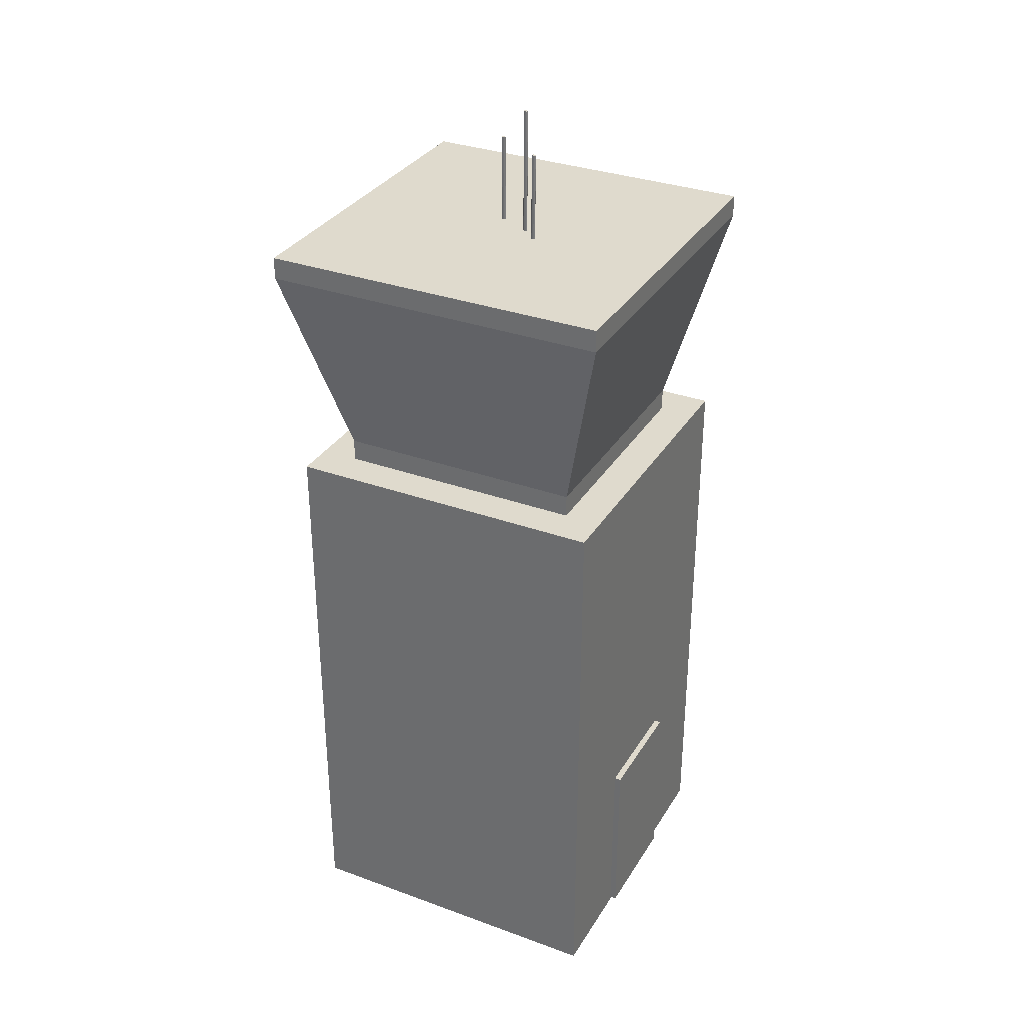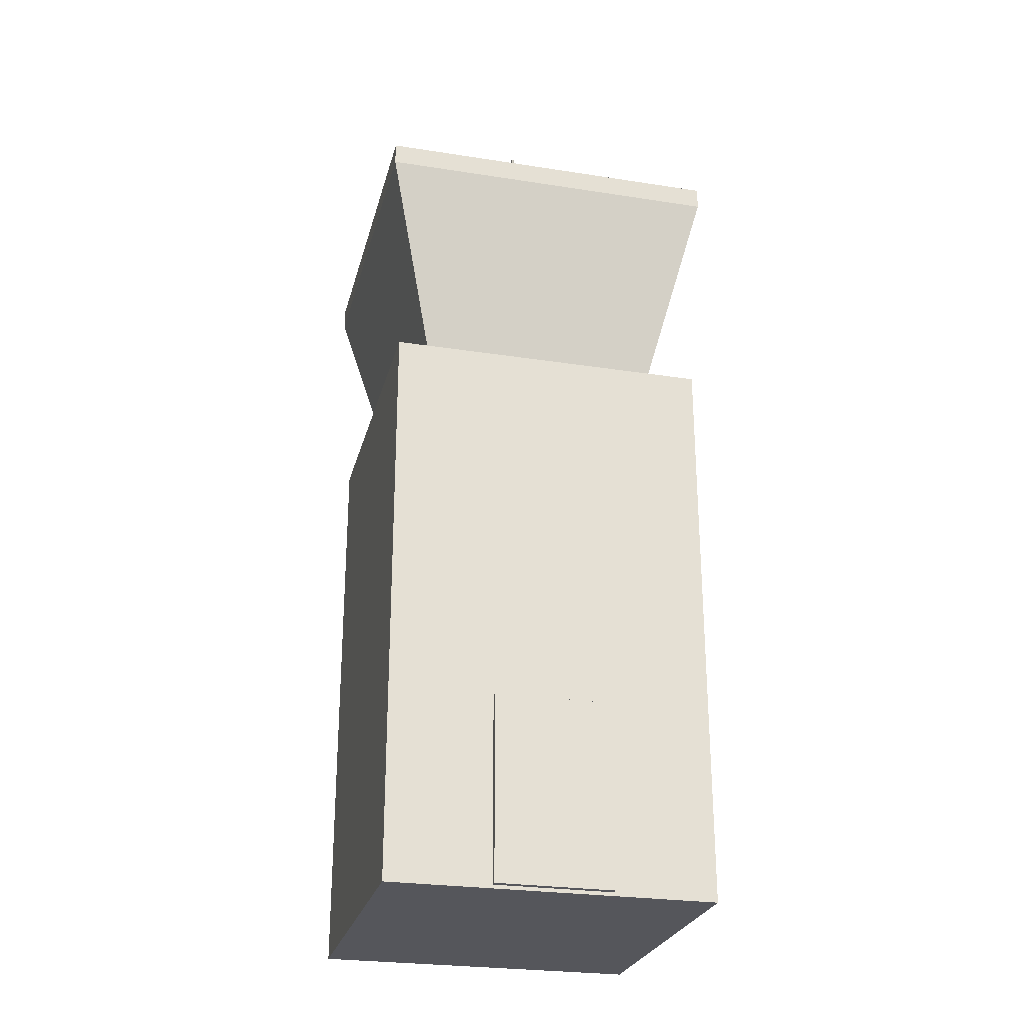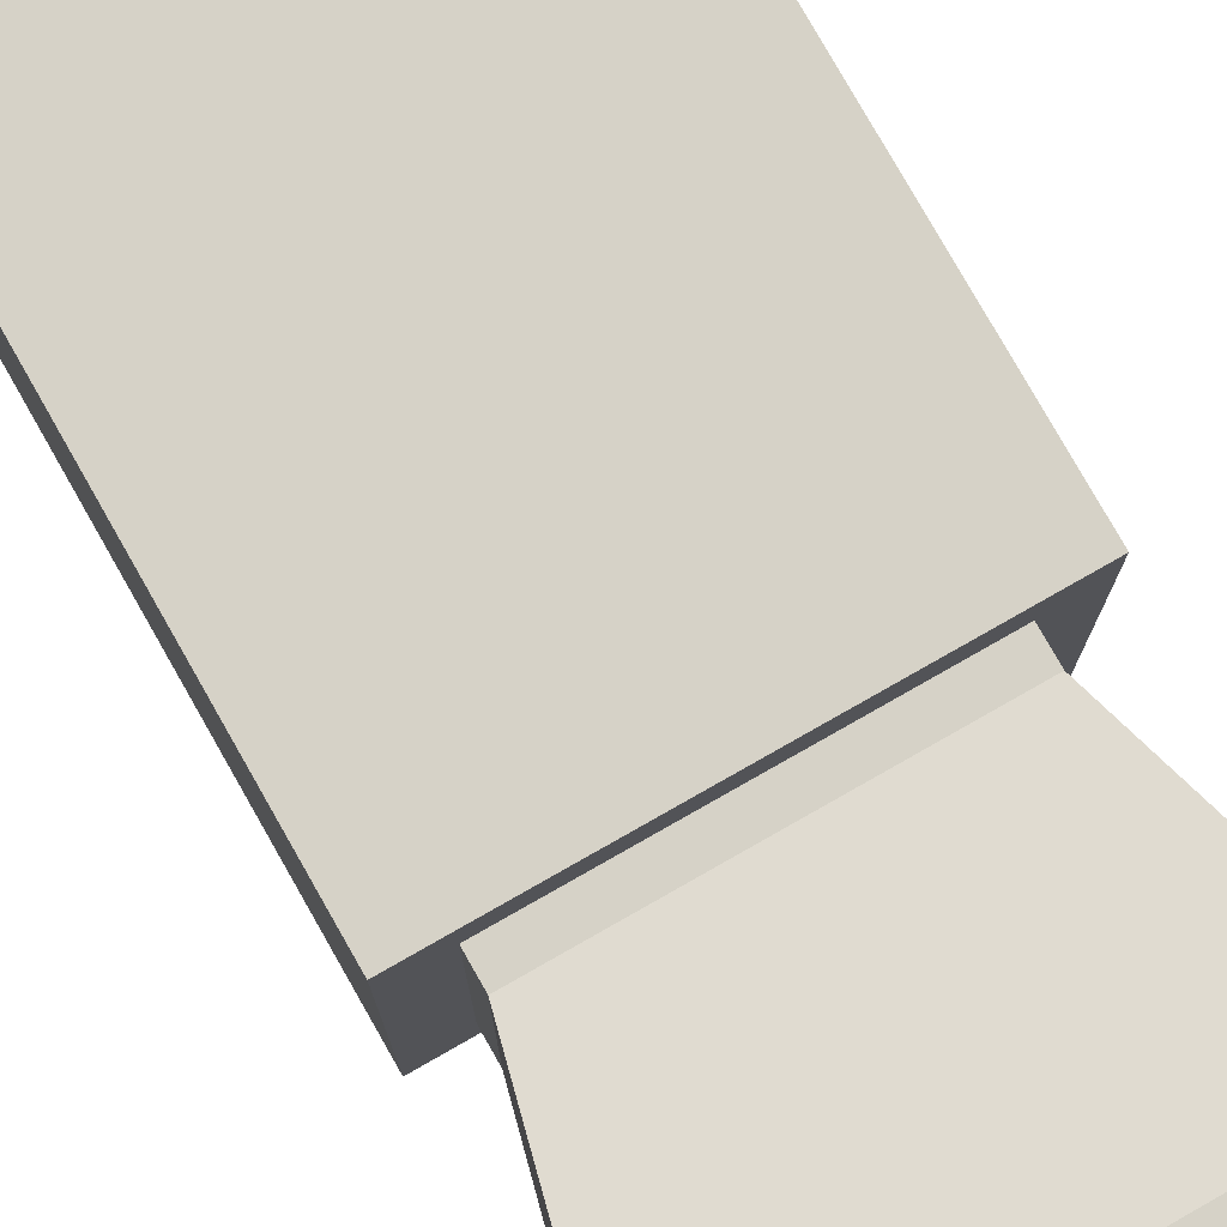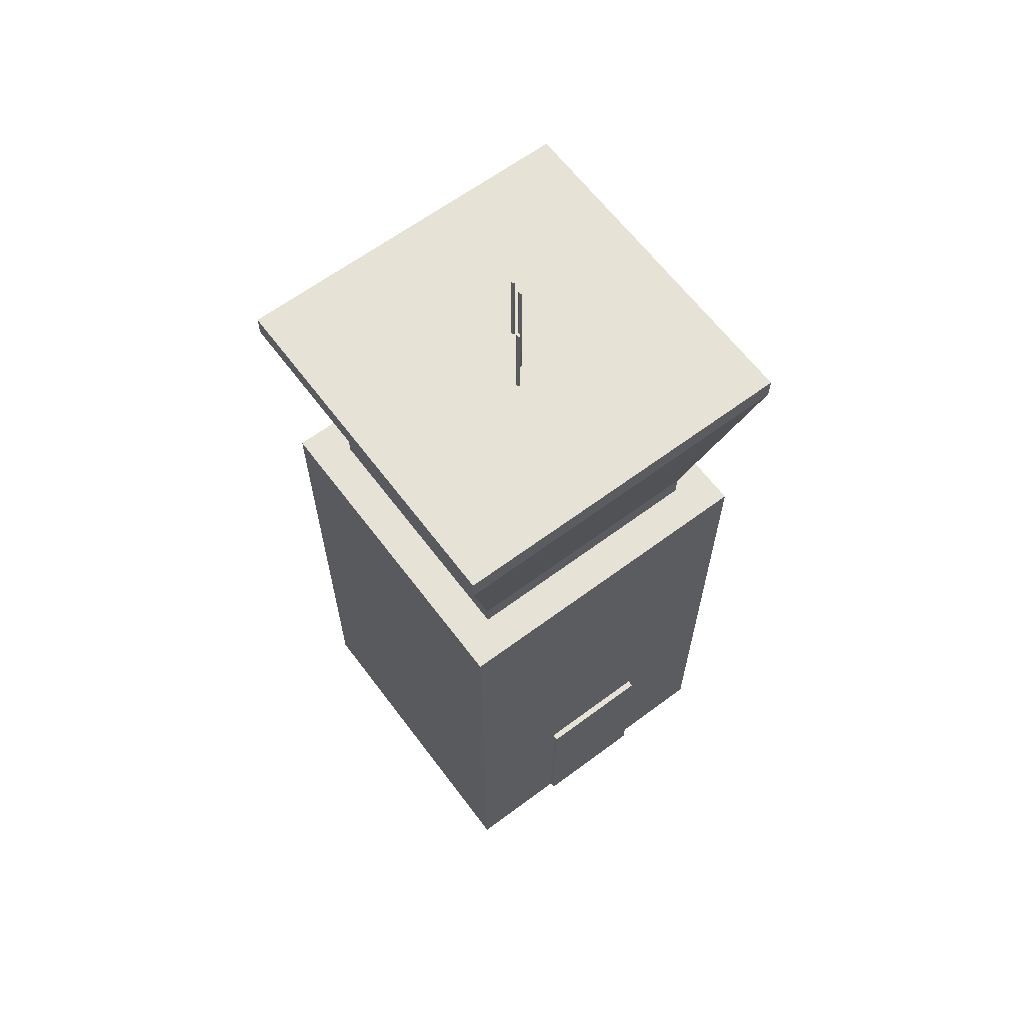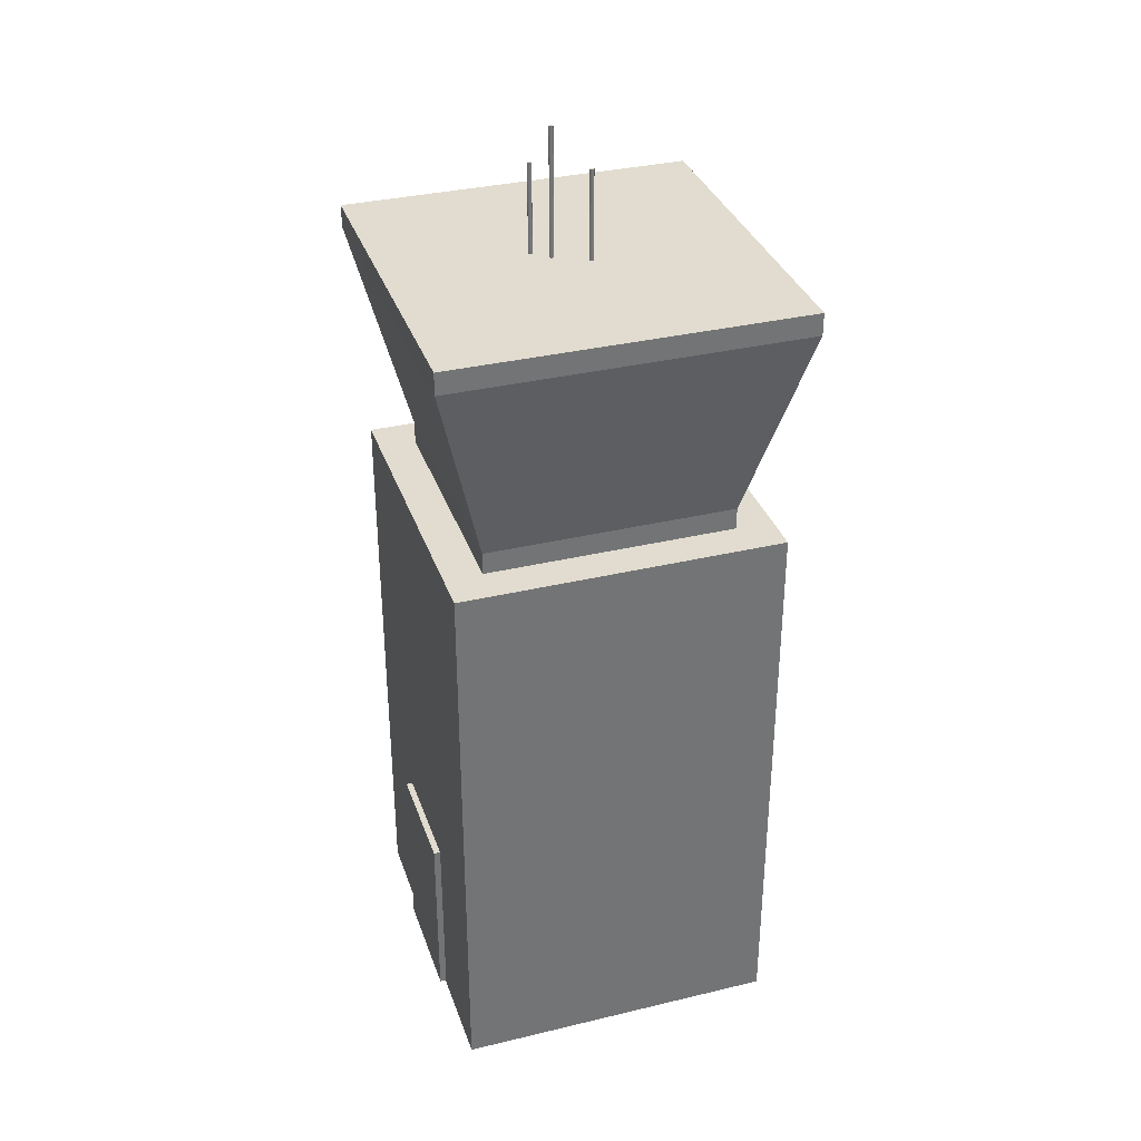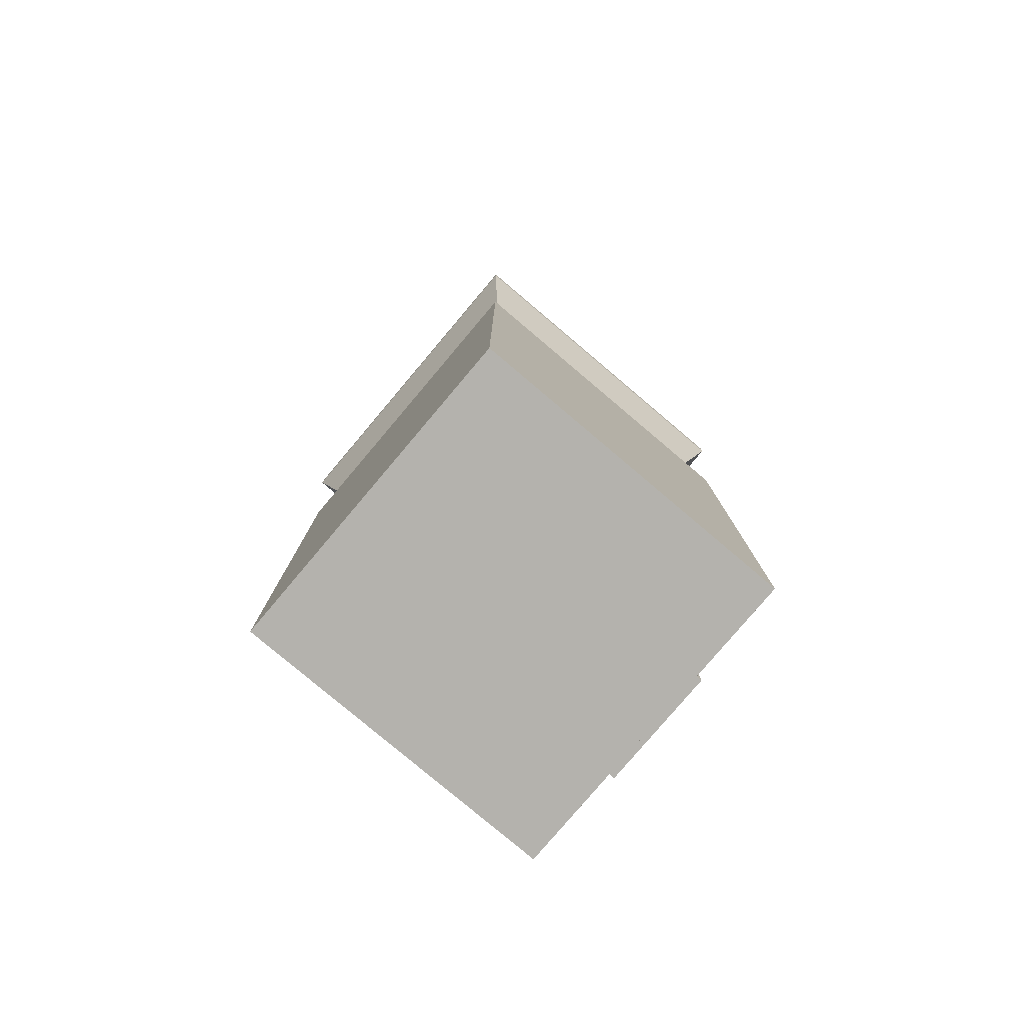
<metadata>
{"format":"obj","ext":"obj","renderer":"f3d","projection":"perspective","resolution":1024,"background":"white","views":[{"elev":32.6,"azim":116.8,"up":"+Y"},{"elev":-26.3,"azim":166.2,"up":"+Y"},{"elev":78.6,"azim":150.4,"up":"+Z"},{"elev":63.7,"azim":143.1,"up":"+Y"},{"elev":34.2,"azim":-107.9,"up":"+Y"},{"elev":-79.6,"azim":49.8,"up":"+Y"}]}
</metadata>
<code>
o Cylinder
v -0.1176 8.05 0.1632
v -0.1176 7.215 0.1632
v -0.1202 8.05 0.1628
v -0.1202 7.215 0.1628
v -0.1226 8.05 0.1617
v -0.1226 7.215 0.1617
v -0.1248 8.05 0.1599
v -0.1248 7.215 0.1599
v -0.1268 8.05 0.1576
v -0.1268 7.215 0.1576
v -0.1284 8.05 0.1546
v -0.1284 7.215 0.1546
v -0.1296 8.05 0.1513
v -0.1296 7.215 0.1513
v -0.1303 8.05 0.1477
v -0.1303 7.215 0.1477
v -0.1306 8.05 0.144
v -0.1306 7.215 0.144
v -0.1303 8.05 0.1402
v -0.1303 7.215 0.1402
v -0.1296 8.05 0.1366
v -0.1296 7.215 0.1366
v -0.1284 8.05 0.1333
v -0.1284 7.215 0.1333
v -0.1268 8.05 0.1304
v -0.1268 7.215 0.1304
v -0.1248 8.05 0.128
v -0.1248 7.215 0.128
v -0.1226 8.05 0.1262
v -0.1226 7.215 0.1262
v -0.1202 8.05 0.1251
v -0.1202 7.215 0.1251
v -0.1176 8.05 0.1247
v -0.1176 7.215 0.1247
v -0.1151 8.05 0.1251
v -0.1151 7.215 0.1251
v -0.1127 8.05 0.1262
v -0.1127 7.215 0.1262
v -0.1105 8.05 0.128
v -0.1105 7.215 0.128
v -0.1085 8.05 0.1304
v -0.1085 7.215 0.1304
v -0.1069 8.05 0.1333
v -0.1069 7.215 0.1333
v -0.1057 8.05 0.1366
v -0.1057 7.215 0.1366
v -0.105 8.05 0.1402
v -0.105 7.215 0.1402
v -0.1047 8.05 0.144
v -0.1047 7.215 0.144
v -0.105 8.05 0.1477
v -0.105 7.215 0.1477
v -0.1057 8.05 0.1513
v -0.1057 7.215 0.1513
v -0.1069 8.05 0.1546
v -0.1069 7.215 0.1546
v -0.1085 8.05 0.1576
v -0.1085 7.215 0.1576
v -0.1105 8.05 0.1599
v -0.1105 7.215 0.1599
v -0.1127 8.05 0.1617
v -0.1127 7.215 0.1617
v -0.1151 8.05 0.1628
v -0.1151 7.215 0.1628
f 1 3 4 2
f 3 5 6 4
f 5 7 8 6
f 7 9 10 8
f 9 11 12 10
f 11 13 14 12
f 13 15 16 14
f 15 17 18 16
f 17 19 20 18
f 19 21 22 20
f 21 23 24 22
f 23 25 26 24
f 25 27 28 26
f 27 29 30 28
f 29 31 32 30
f 31 33 34 32
f 33 35 36 34
f 35 37 38 36
f 37 39 40 38
f 39 41 42 40
f 41 43 44 42
f 43 45 46 44
f 45 47 48 46
f 47 49 50 48
f 49 51 52 50
f 51 53 54 52
f 53 55 56 54
f 55 57 58 56
f 57 59 60 58
f 59 61 62 60
f 4 6 8 10 12 14 16 18 20 22 24 26 28 30 32 34 36 38 40 42 44 46 48 50 52 54 56 58 60 62 64 2
f 61 63 64 62
f 63 1 2 64
f 1 63 61 59 57 55 53 51 49 47 45 43 41 39 37 35 33 31 29 27 25 23 21 19 17 15 13 11 9 7 5 3
o Plane
v -0.5325 1.565 -1.352
v 0.5249 1.565 -1.352
v -0.5325 -0.1163 -1.352
v 0.5249 -0.1163 -1.352
v -0.5325 -0.1163 -1.521
v -0.5325 1.565 -1.521
v 0.5249 1.565 -1.521
v 0.5249 -0.1163 -1.521
f 65 67 68 66
f 70 71 72 69
f 66 68 72 71
f 67 65 70 69
f 68 67 69 72
f 65 66 71 70
o Cube.004
v -1.579 7.049 1.579
v -1.579 7.049 -1.579
v 1.579 7.049 -1.579
v 1.579 7.049 1.579
v -1.579 7.249 1.579
v -1.579 7.249 -1.579
v 1.579 7.249 -1.579
v 1.579 7.249 1.579
f 73 74 75 76
f 77 80 79 78
f 76 75 79 80
f 74 73 77 78
f 73 76 80 77
f 75 74 78 79
o Cube.003_Cube.000
v -1.126 5.249 1.126
v -1.126 5.249 -1.126
v 1.126 5.249 -1.126
v 1.126 5.249 1.126
v -1.579 7.049 1.579
v -1.579 7.049 -1.579
v 1.579 7.049 -1.579
v 1.579 7.049 1.579
f 84 83 87 88
f 82 81 85 86
f 81 84 88 85
f 83 82 86 87
o Cube.001_Cube.002
v -1.126 5.049 1.126
v -1.126 5.049 -1.126
v 1.126 5.049 1.126
v 1.126 5.049 -1.126
v -1.126 5.249 1.126
v -1.126 5.249 -1.126
v 1.126 5.249 -1.126
v 1.126 5.249 1.126
v -1.579 7.049 1.579
v -1.579 7.049 -1.579
v 1.579 7.049 -1.579
f 92 91 89 90
f 91 92 95 96
f 90 89 93 94
f 89 91 96 93
f 92 90 94 95
l 97 98
l 98 99
o Cube_Cube.001
v -1.461 -0.1487 1.461
v -1.461 5.049 1.461
v -1.461 -0.1487 -1.461
v -1.461 5.049 -1.461
v 1.461 -0.1487 1.461
v 1.461 5.049 1.461
v 1.461 -0.1487 -1.461
v 1.461 5.049 -1.461
v -1.461 5.049 1.461
v 1.461 5.049 1.461
v -1.461 5.299 -1.461
v -1.461 5.299 1.461
v 1.461 5.299 1.461
v 1.461 5.299 -1.461
f 100 101 103 102
f 102 103 107 106
f 106 107 105 104
f 104 105 101 100
f 102 106 104 100
f 105 101 108 109
l 110 113
l 108 111
l 109 112
l 107 113
l 112 113
l 111 112
l 103 110
l 110 111
o Cube.002_Cube.003
v -1.461 5.049 1.461
v -1.461 5.049 -1.461
v 1.461 5.049 1.461
v 1.461 5.049 -1.461
f 117 115 114 116
o Cylinder.001
v 0.03124 8.392 -0.1338
v 0.03124 6.874 -0.1338
v 0.02872 8.392 -0.1342
v 0.02872 6.874 -0.1342
v 0.0263 8.392 -0.1353
v 0.0263 6.874 -0.1353
v 0.02406 8.392 -0.1371
v 0.02406 6.874 -0.1371
v 0.0221 8.392 -0.1395
v 0.0221 6.874 -0.1395
v 0.0205 8.392 -0.1424
v 0.0205 6.874 -0.1424
v 0.0193 8.392 -0.1457
v 0.0193 6.874 -0.1457
v 0.01857 8.392 -0.1493
v 0.01857 6.874 -0.1493
v 0.01832 8.392 -0.1531
v 0.01832 6.874 -0.1531
v 0.01857 8.392 -0.1568
v 0.01857 6.874 -0.1568
v 0.0193 8.392 -0.1604
v 0.0193 6.874 -0.1604
v 0.0205 8.392 -0.1638
v 0.0205 6.874 -0.1638
v 0.0221 8.392 -0.1667
v 0.0221 6.874 -0.1667
v 0.02406 8.392 -0.1691
v 0.02406 6.874 -0.1691
v 0.0263 8.392 -0.1708
v 0.0263 6.874 -0.1708
v 0.02872 8.392 -0.1719
v 0.02872 6.874 -0.1719
v 0.03124 8.392 -0.1723
v 0.03124 6.874 -0.1723
v 0.03377 8.392 -0.1719
v 0.03377 6.874 -0.1719
v 0.03619 8.392 -0.1708
v 0.03619 6.874 -0.1708
v 0.03842 8.392 -0.1691
v 0.03842 6.874 -0.1691
v 0.04038 8.392 -0.1667
v 0.04038 6.874 -0.1667
v 0.04199 8.392 -0.1638
v 0.04199 6.874 -0.1638
v 0.04319 8.392 -0.1604
v 0.04319 6.874 -0.1604
v 0.04392 8.392 -0.1568
v 0.04392 6.874 -0.1568
v 0.04417 8.392 -0.1531
v 0.04417 6.874 -0.1531
v 0.04392 8.392 -0.1493
v 0.04392 6.874 -0.1493
v 0.04319 8.392 -0.1457
v 0.04319 6.874 -0.1457
v 0.04199 8.392 -0.1424
v 0.04199 6.874 -0.1424
v 0.04038 8.392 -0.1395
v 0.04038 6.874 -0.1395
v 0.03842 8.392 -0.1371
v 0.03842 6.874 -0.1371
v 0.03619 8.392 -0.1353
v 0.03619 6.874 -0.1353
v 0.03377 8.392 -0.1342
v 0.03377 6.874 -0.1342
f 118 120 121 119
f 120 122 123 121
f 122 124 125 123
f 124 126 127 125
f 126 128 129 127
f 128 130 131 129
f 130 132 133 131
f 132 134 135 133
f 134 136 137 135
f 136 138 139 137
f 138 140 141 139
f 140 142 143 141
f 142 144 145 143
f 144 146 147 145
f 146 148 149 147
f 148 150 151 149
f 150 152 153 151
f 152 154 155 153
f 154 156 157 155
f 156 158 159 157
f 158 160 161 159
f 160 162 163 161
f 162 164 165 163
f 164 166 167 165
f 166 168 169 167
f 168 170 171 169
f 170 172 173 171
f 172 174 175 173
f 174 176 177 175
f 176 178 179 177
f 121 123 125 127 129 131 133 135 137 139 141 143 145 147 149 151 153 155 157 159 161 163 165 167 169 171 173 175 177 179 181 119
f 178 180 181 179
f 180 118 119 181
f 118 180 178 176 174 172 170 168 166 164 162 160 158 156 154 152 150 148 146 144 142 140 138 136 134 132 130 128 126 124 122 120
o Cylinder.002
v 0.1595 8.05 -0.2778
v 0.1595 7.215 -0.2778
v 0.157 8.05 -0.2782
v 0.157 7.215 -0.2782
v 0.1546 8.05 -0.2793
v 0.1546 7.215 -0.2793
v 0.1523 8.05 -0.2811
v 0.1523 7.215 -0.2811
v 0.1504 8.05 -0.2834
v 0.1504 7.215 -0.2834
v 0.1488 8.05 -0.2864
v 0.1488 7.215 -0.2864
v 0.1476 8.05 -0.2897
v 0.1476 7.215 -0.2897
v 0.1468 8.05 -0.2933
v 0.1468 7.215 -0.2933
v 0.1466 8.05 -0.297
v 0.1466 7.215 -0.297
v 0.1468 8.05 -0.3008
v 0.1468 7.215 -0.3008
v 0.1476 8.05 -0.3044
v 0.1476 7.215 -0.3044
v 0.1488 8.05 -0.3077
v 0.1488 7.215 -0.3077
v 0.1504 8.05 -0.3106
v 0.1504 7.215 -0.3106
v 0.1523 8.05 -0.313
v 0.1523 7.215 -0.313
v 0.1546 8.05 -0.3148
v 0.1546 7.215 -0.3148
v 0.157 8.05 -0.3159
v 0.157 7.215 -0.3159
v 0.1595 8.05 -0.3163
v 0.1595 7.215 -0.3163
v 0.162 8.05 -0.3159
v 0.162 7.215 -0.3159
v 0.1645 8.05 -0.3148
v 0.1645 7.215 -0.3148
v 0.1667 8.05 -0.313
v 0.1667 7.215 -0.313
v 0.1687 8.05 -0.3106
v 0.1687 7.215 -0.3106
v 0.1703 8.05 -0.3077
v 0.1703 7.215 -0.3077
v 0.1715 8.05 -0.3044
v 0.1715 7.215 -0.3044
v 0.1722 8.05 -0.3008
v 0.1722 7.215 -0.3008
v 0.1724 8.05 -0.297
v 0.1724 7.215 -0.297
v 0.1722 8.05 -0.2933
v 0.1722 7.215 -0.2933
v 0.1715 8.05 -0.2897
v 0.1715 7.215 -0.2897
v 0.1703 8.05 -0.2864
v 0.1703 7.215 -0.2864
v 0.1687 8.05 -0.2834
v 0.1687 7.215 -0.2834
v 0.1667 8.05 -0.2811
v 0.1667 7.215 -0.2811
v 0.1645 8.05 -0.2793
v 0.1645 7.215 -0.2793
v 0.162 8.05 -0.2782
v 0.162 7.215 -0.2782
f 182 184 185 183
f 184 186 187 185
f 186 188 189 187
f 188 190 191 189
f 190 192 193 191
f 192 194 195 193
f 194 196 197 195
f 196 198 199 197
f 198 200 201 199
f 200 202 203 201
f 202 204 205 203
f 204 206 207 205
f 206 208 209 207
f 208 210 211 209
f 210 212 213 211
f 212 214 215 213
f 214 216 217 215
f 216 218 219 217
f 218 220 221 219
f 220 222 223 221
f 222 224 225 223
f 224 226 227 225
f 226 228 229 227
f 228 230 231 229
f 230 232 233 231
f 232 234 235 233
f 234 236 237 235
f 236 238 239 237
f 238 240 241 239
f 240 242 243 241
f 185 187 189 191 193 195 197 199 201 203 205 207 209 211 213 215 217 219 221 223 225 227 229 231 233 235 237 239 241 243 245 183
f 242 244 245 243
f 244 182 183 245
f 182 244 242 240 238 236 234 232 230 228 226 224 222 220 218 216 214 212 210 208 206 204 202 200 198 196 194 192 190 188 186 184

</code>
